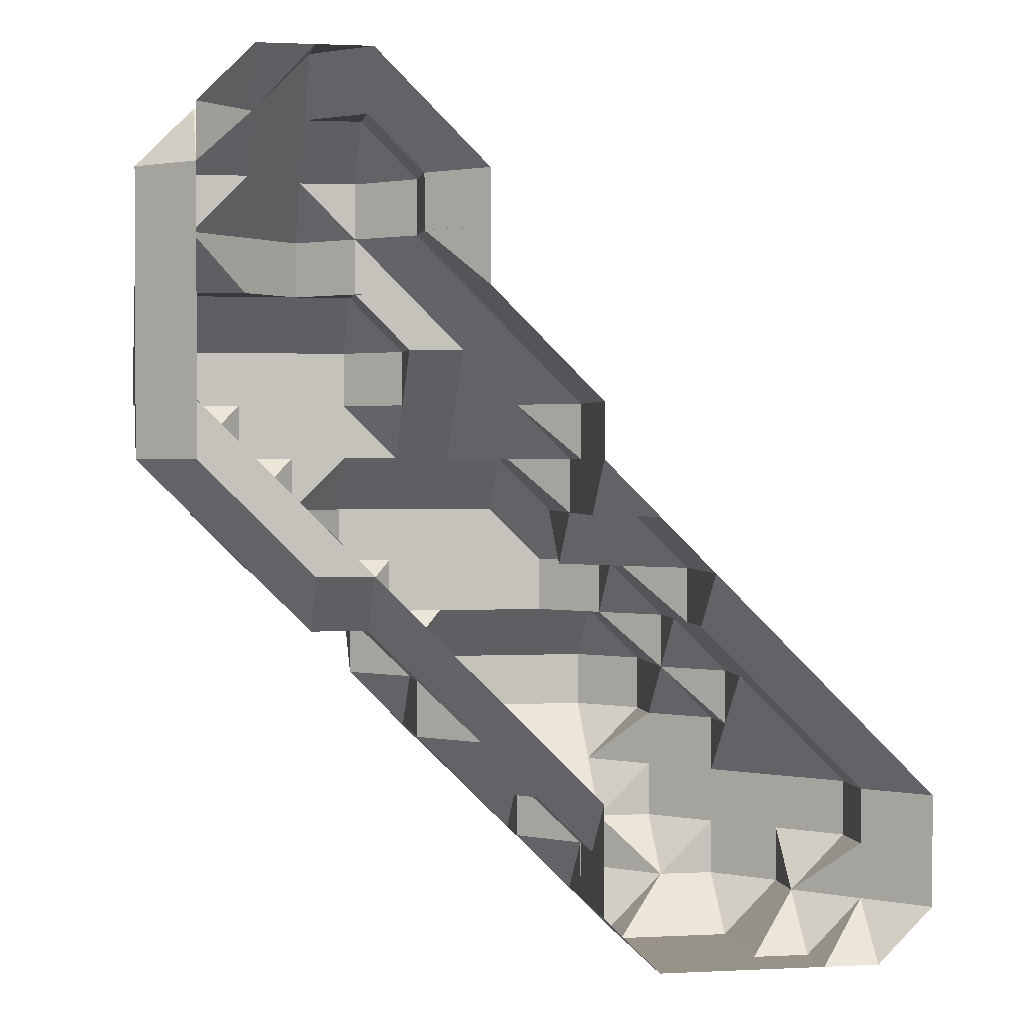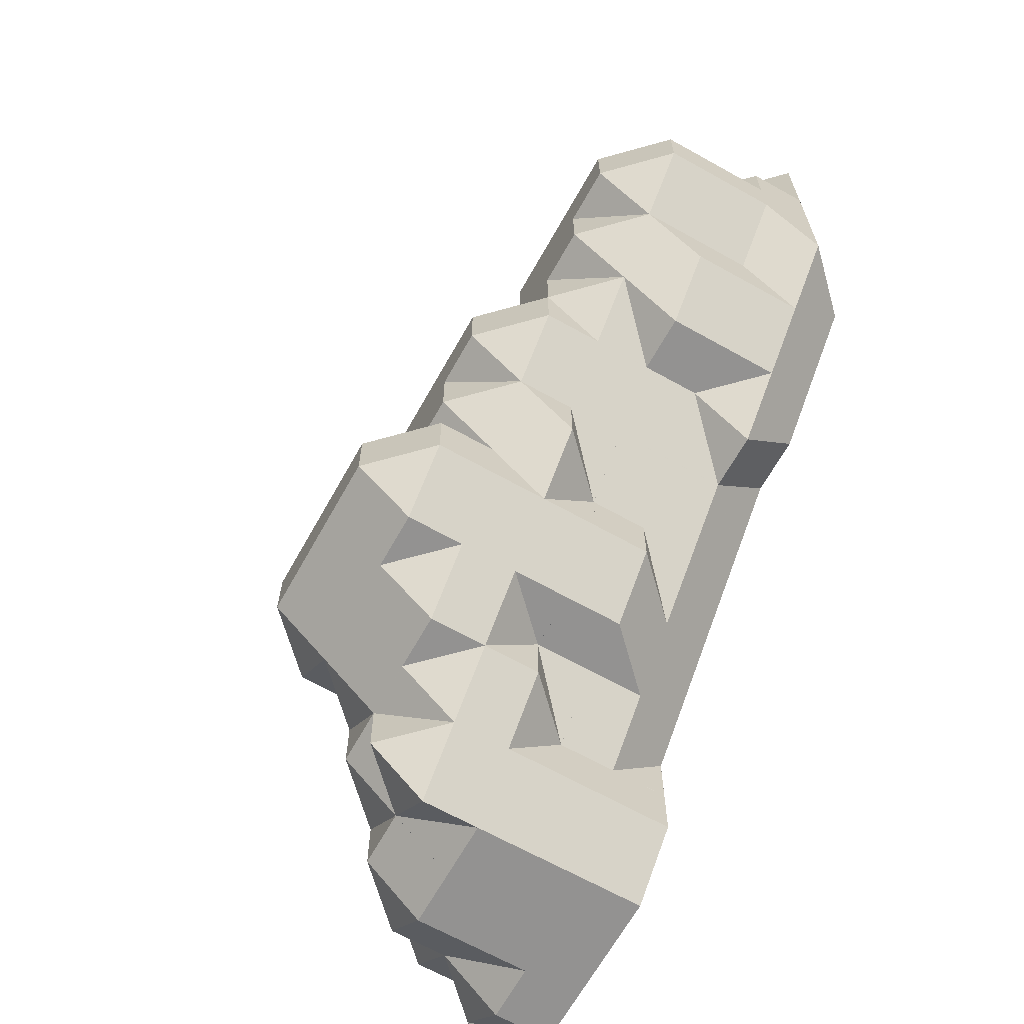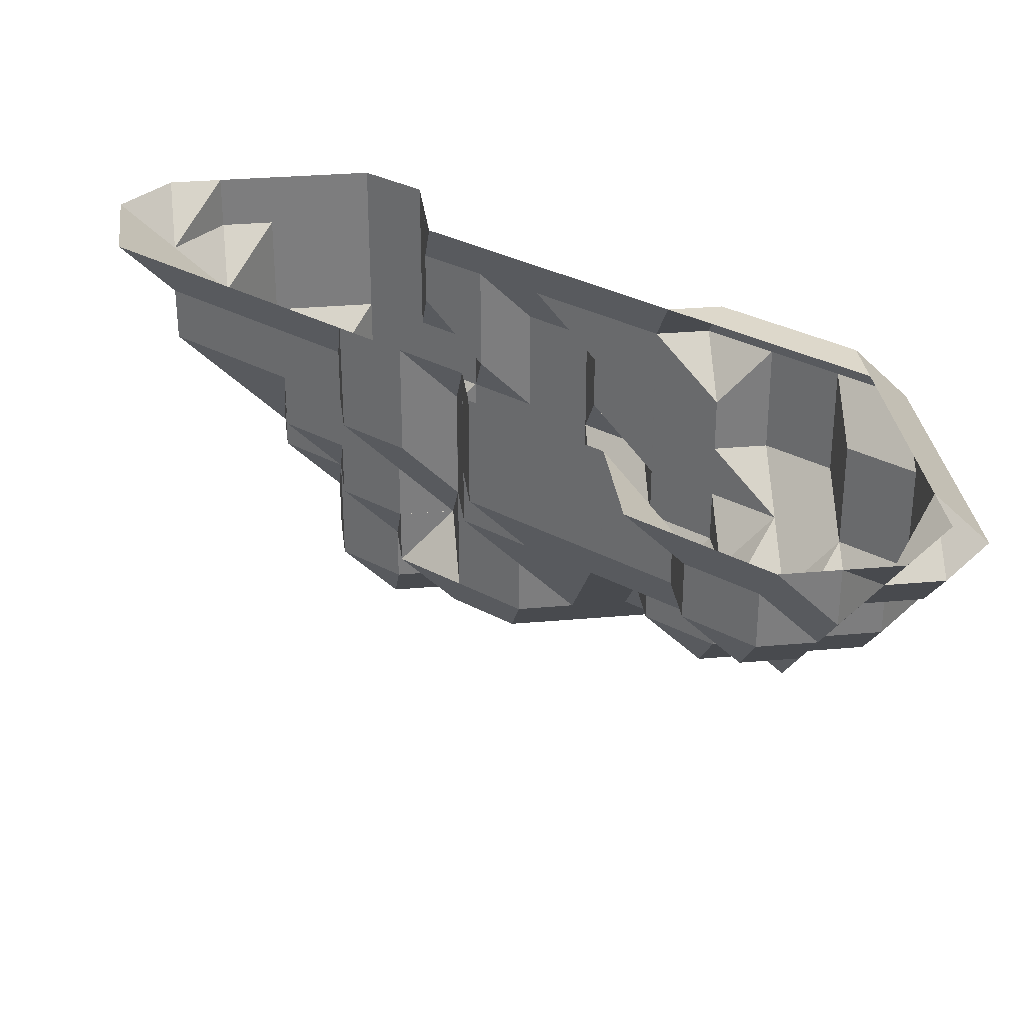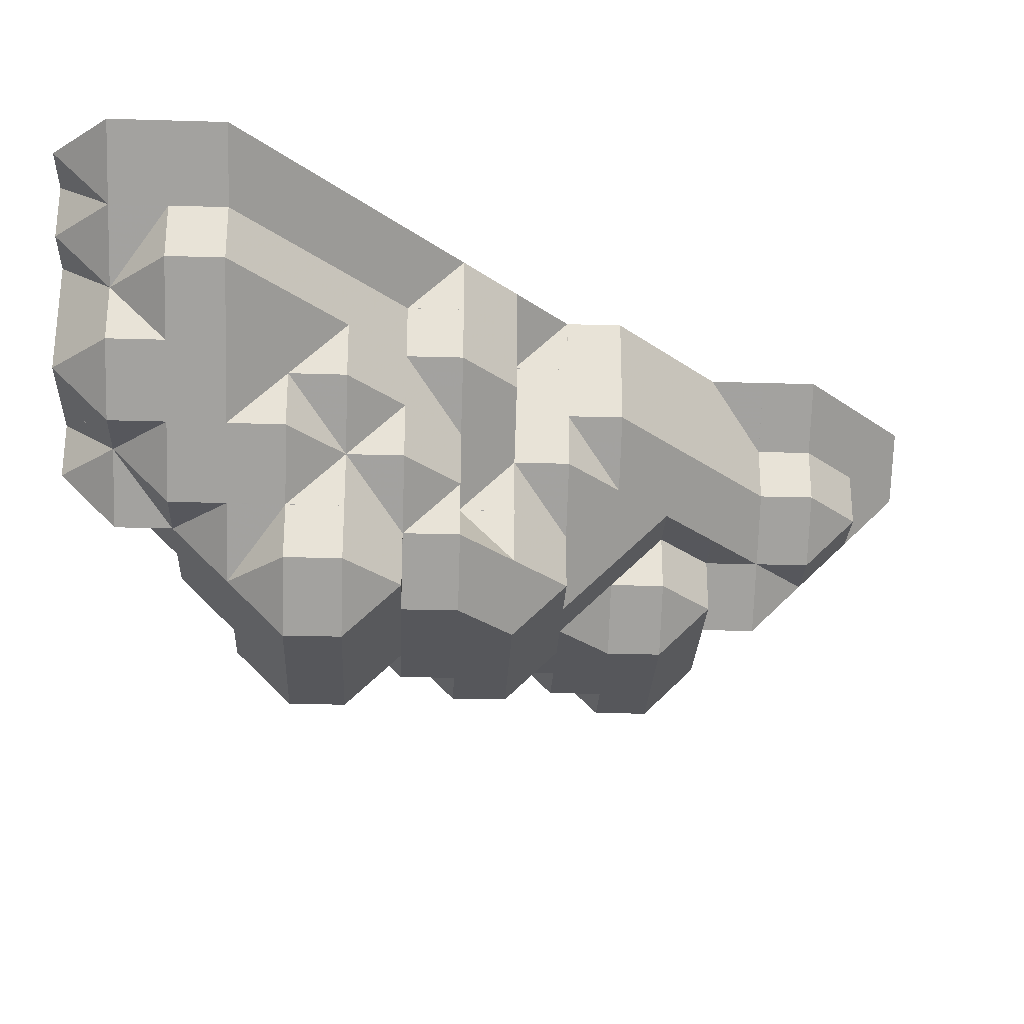
<metadata>
{"format":"obj","ext":"obj","renderer":"f3d","projection":"perspective","resolution":1024,"background":"white","views":[{"elev":1.5,"azim":169.8,"up":"+Z"},{"elev":-66.4,"azim":60.7,"up":"+Z"},{"elev":31.3,"azim":-7.2,"up":"+Y"},{"elev":-27.4,"azim":-92.6,"up":"+Y"}]}
</metadata>
<code>
g out-fv\fib1-3-3-0.nii.gz\fib1-3-3-0.nii.gz-293
o out-fv\fib1-3-3-0.nii.gz\fib1-3-3-0.nii.gz-293
v 63 256 240
v 62 256 241
v 63 255 241
v 64 255 240
v 63 255 241
v 64 254 241
v 64 256 240
v 65 253 240
v 64 253 241
v 65 252 241
v 65 254 240
v 64 254 241
v 65 255 240
v 65 256 240
v 66 253 240
v 66 252 241
v 66 254 240
v 66 255 240
v 66 256 240
v 67 252 240
v 66 252 241
v 67 251 241
v 67 253 240
v 67 254 240
v 67 255 240
v 67 256 240
v 68 252 241
v 68 253 241
v 68 254 241
v 68 255 241
v 68 256 241
v 63 255 242
v 62 256 242
v 64 254 241
v 63 254 242
v 64 253 242
v 63 255 242
v 65 252 242
v 64 253 242
v 66 252 241
v 65 252 242
v 66 251 242
v 67 251 242
v 68 251 242
v 68 252 241
v 68 253 241
v 68 254 242
v 68 254 242
v 68 255 242
v 68 256 242
v 69 252 242
v 69 253 242
v 63 255 243
v 62 256 243
v 64 253 243
v 63 254 243
v 63 255 243
v 65 252 243
v 64 253 243
v 66 251 243
v 65 252 243
v 67 251 242
v 66 251 243
v 67 250 243
v 68 251 242
v 68 250 243
v 68 254 242
v 68 255 242
v 68 256 243
v 68 256 243
v 69 251 242
v 69 250 243
v 69 252 242
v 69 253 243
v 69 253 243
v 69 254 243
v 69 255 243
v 70 251 243
v 70 252 243
v 63 256 244
v 64 254 244
v 64 255 244
v 64 255 244
v 63 256 244
v 65 253 244
v 65 253 244
v 64 254 244
v 64 255 244
v 66 251 244
v 65 252 244
v 65 253 244
v 67 250 243
v 66 250 244
v 67 249 244
v 66 251 244
v 68 250 243
v 68 249 244
v 68 256 243
v 69 250 243
v 69 249 244
v 69 253 243
v 69 254 243
v 69 255 243
v 69 256 244
v 69 256 244
v 70 250 243
v 70 249 244
v 70 251 243
v 70 252 243
v 70 253 243
v 70 254 243
v 70 255 244
v 70 255 244
v 71 250 244
v 71 251 244
v 71 252 244
v 71 253 244
v 71 254 244
v 64 256 245
v 65 254 245
v 65 255 245
v 65 255 245
v 64 256 245
v 66 252 245
v 65 253 245
v 66 252 245
v 65 254 245
v 65 255 245
v 67 249 245
v 66 250 245
v 66 251 245
v 66 252 245
v 68 249 245
v 69 249 245
v 69 256 244
v 70 249 245
v 70 255 244
v 70 256 245
v 70 256 245
v 71 250 245
v 71 251 245
v 71 251 245
v 71 252 244
v 71 253 245
v 71 253 245
v 71 254 245
v 71 255 245
v 72 252 245
v 65 256 246
v 66 253 246
v 66 254 246
v 66 255 246
v 66 255 246
v 65 256 246
v 67 250 246
v 67 251 246
v 66 252 246
v 67 251 246
v 66 253 246
v 66 254 246
v 66 255 246
v 68 250 246
v 67 251 246
v 68 250 246
v 69 250 246
v 69 250 246
v 70 250 246
v 70 250 246
v 70 256 245
v 71 251 245
v 71 250 246
v 71 253 245
v 71 254 245
v 71 255 245
v 71 256 246
v 71 256 246
v 72 251 246
v 72 252 246
v 72 253 246
v 72 254 246
v 72 255 246
v 66 256 247
v 67 252 247
v 67 253 247
v 66 254 247
v 67 253 247
v 66 255 247
v 66 256 247
v 68 250 247
v 67 251 247
v 68 252 247
v 68 252 247
v 67 253 247
v 68 252 247
v 69 250 247
v 68 252 247
v 70 250 247
v 71 250 247
v 71 256 246
v 72 250 247
v 72 251 246
v 72 252 246
v 72 253 246
v 72 254 246
v 72 255 246
v 72 256 247
v 72 256 247
v 73 251 247
v 73 252 247
v 73 253 247
v 73 254 247
v 73 254 247
v 73 255 246
v 73 256 247
v 74 255 247
v 67 254 248
v 67 255 248
v 67 256 248
v 68 251 248
v 68 253 248
v 68 254 248
v 68 255 248
v 67 256 248
v 68 255 248
v 69 250 248
v 68 251 248
v 68 252 248
v 68 253 248
v 68 254 248
v 68 255 248
v 70 250 248
v 71 250 248
v 72 250 248
v 72 256 247
v 73 251 248
v 73 251 248
v 73 252 247
v 73 253 247
v 73 254 247
v 73 256 248
v 73 256 248
v 74 252 248
v 74 252 248
v 74 253 247
v 74 254 247
v 74 255 247
v 74 256 248
v 75 253 248
v 75 254 248
v 75 255 248
v 68 256 249
v 69 251 249
v 69 252 249
v 68 253 249
v 69 252 249
v 68 254 249
v 68 255 249
v 68 256 249
v 70 251 249
v 69 252 249
v 70 251 249
v 71 251 249
v 71 251 249
v 72 251 249
v 72 251 249
v 73 251 249
v 73 256 248
v 74 251 249
v 74 252 248
v 74 256 249
v 74 256 249
v 75 252 249
v 75 253 249
v 75 254 249
v 75 254 249
v 75 255 248
v 75 256 249
v 76 255 249
v 69 253 250
v 68 254 250
v 69 253 250
v 68 255 250
v 68 256 250
v 70 252 250
v 70 252 250
v 69 253 250
v 71 252 250
v 71 252 250
v 72 251 250
v 71 252 250
v 73 251 250
v 74 251 250
v 74 256 249
v 75 251 250
v 75 252 249
v 75 253 249
v 75 254 249
v 75 256 250
v 75 256 250
v 76 252 250
v 76 253 250
v 76 254 250
v 76 255 250
v 69 254 251
v 69 255 251
v 69 256 251
v 70 253 251
v 70 253 251
v 69 254 251
v 69 255 251
v 69 256 251
v 71 253 251
v 71 253 251
v 72 251 251
v 71 252 251
v 71 253 251
v 73 251 251
v 74 251 251
v 75 251 251
v 75 256 251
v 75 256 251
v 76 252 251
v 76 253 251
v 76 254 251
v 76 255 251
v 70 254 252
v 70 255 252
v 70 256 252
v 71 253 252
v 70 254 252
v 70 255 252
v 70 256 252
v 72 252 252
v 72 253 252
v 72 253 252
v 73 252 252
v 72 253 252
v 73 252 252
v 74 252 252
v 74 253 252
v 74 253 252
v 74 253 252
v 75 252 252
v 75 253 252
v 75 253 252
v 75 256 252
v 75 256 252
v 76 254 252
v 76 255 252
v 71 254 253
v 71 255 253
v 70 256 253
v 71 255 253
v 72 253 253
v 71 254 253
v 71 255 253
v 73 252 253
v 72 253 253
v 74 253 253
v 74 253 253
v 75 254 253
v 75 254 253
v 75 254 253
v 75 256 253
v 75 256 253
v 76 255 253
v 71 255 254
v 70 256 254
v 72 253 254
v 71 254 254
v 71 255 254
v 73 253 254
v 73 253 254
v 74 254 254
v 74 254 254
v 74 254 254
v 75 254 254
v 75 256 254
v 75 256 254
v 76 255 254
v 71 256 255
v 72 254 255
v 72 255 255
v 72 255 255
v 71 256 255
v 73 254 255
v 72 255 255
v 73 254 255
v 74 255 255
v 74 255 255
v 74 255 255
v 75 255 255
v 75 256 255
v 72 256 256
v 73 255 256
v 73 256 256
v 74 256 256
f 1 2 3
f 4 5 6
f 4 7 5
f 5 7 1
f 5 1 3
f 8 9 10
f 8 11 9
f 9 11 12
f 11 13 12
f 12 13 4
f 12 4 6
f 4 13 7
f 7 13 14
f 8 10 15
f 15 10 16
f 8 15 11
f 11 15 17
f 11 17 13
f 13 17 18
f 13 18 14
f 14 18 19
f 20 21 22
f 20 23 21
f 21 23 15
f 21 15 16
f 15 23 17
f 17 23 24
f 17 24 18
f 18 24 25
f 18 25 19
f 19 25 26
f 20 22 27
f 20 27 23
f 23 27 28
f 23 28 24
f 24 28 29
f 24 29 25
f 25 29 30
f 25 30 26
f 26 30 31
f 3 2 32
f 32 2 33
f 34 35 36
f 6 5 34
f 34 5 37
f 34 37 35
f 5 3 37
f 37 3 32
f 10 9 38
f 38 9 39
f 9 12 39
f 39 12 34
f 39 34 36
f 12 6 34
f 40 41 42
f 16 10 40
f 40 10 38
f 40 38 41
f 22 21 43
f 43 21 40
f 43 40 42
f 21 16 40
f 22 43 27
f 27 43 44
f 27 44 45
f 27 45 28
f 28 45 46
f 28 46 29
f 29 46 47
f 29 47 48
f 29 48 30
f 30 48 49
f 30 49 31
f 31 49 50
f 45 44 51
f 45 51 46
f 46 51 52
f 46 52 47
f 32 33 53
f 53 33 54
f 36 35 55
f 55 35 56
f 35 37 56
f 56 37 57
f 37 32 57
f 57 32 53
f 38 39 58
f 58 39 59
f 39 36 59
f 59 36 55
f 42 41 60
f 60 41 61
f 41 38 61
f 61 38 58
f 62 63 64
f 43 42 62
f 62 42 60
f 62 60 63
f 62 64 65
f 65 64 66
f 44 43 65
f 65 43 62
f 47 67 48
f 48 67 49
f 49 67 68
f 49 68 50
f 50 68 69
f 50 69 70
f 65 66 71
f 71 66 72
f 44 65 51
f 51 65 71
f 51 71 73
f 51 73 52
f 52 73 74
f 52 74 75
f 52 75 47
f 47 75 76
f 47 76 67
f 67 76 68
f 68 76 77
f 68 77 69
f 71 72 78
f 71 78 73
f 73 78 79
f 73 79 74
f 53 54 80
f 55 56 81
f 56 57 81
f 81 57 82
f 57 53 82
f 82 53 80
f 82 80 83
f 83 80 84
f 58 59 85
f 59 55 85
f 85 55 81
f 85 81 86
f 86 81 87
f 81 82 87
f 87 82 88
f 82 83 88
f 60 61 89
f 89 61 90
f 61 58 90
f 90 58 85
f 90 85 91
f 85 86 91
f 92 93 94
f 64 63 92
f 92 63 95
f 92 95 93
f 63 60 95
f 95 60 89
f 92 94 96
f 96 94 97
f 66 64 96
f 96 64 92
f 69 98 70
f 96 97 99
f 99 97 100
f 72 66 99
f 99 66 96
f 74 101 75
f 75 101 76
f 76 101 102
f 76 102 77
f 77 102 103
f 77 103 69
f 69 103 104
f 69 104 98
f 98 104 105
f 99 100 106
f 106 100 107
f 72 99 78
f 78 99 106
f 78 106 108
f 78 108 79
f 79 108 109
f 79 109 74
f 74 109 110
f 74 110 101
f 101 110 102
f 102 110 111
f 102 111 103
f 103 111 112
f 103 112 113
f 103 113 104
f 106 107 114
f 106 114 108
f 108 114 115
f 108 115 109
f 109 115 116
f 109 116 110
f 110 116 117
f 110 117 111
f 111 117 118
f 111 118 112
f 83 84 119
f 86 87 120
f 87 88 120
f 120 88 121
f 88 83 121
f 121 83 119
f 121 119 122
f 122 119 123
f 89 90 124
f 90 91 124
f 124 91 125
f 124 125 126
f 91 86 125
f 125 86 120
f 125 120 127
f 120 121 127
f 127 121 128
f 121 122 128
f 94 93 129
f 129 93 130
f 93 95 130
f 130 95 131
f 95 89 131
f 131 89 124
f 131 124 132
f 124 126 132
f 97 94 133
f 133 94 129
f 100 97 134
f 134 97 133
f 104 135 105
f 107 100 136
f 136 100 134
f 112 137 113
f 113 137 104
f 104 137 138
f 104 138 135
f 135 138 139
f 107 136 114
f 114 136 140
f 114 140 115
f 115 140 141
f 115 141 116
f 116 141 142
f 116 142 143
f 116 143 117
f 117 143 144
f 117 144 145
f 117 145 118
f 118 145 146
f 118 146 112
f 112 146 147
f 112 147 137
f 137 147 138
f 143 142 148
f 143 148 144
f 122 123 149
f 126 125 150
f 125 127 150
f 150 127 151
f 127 128 151
f 151 128 152
f 128 122 152
f 152 122 149
f 152 149 153
f 153 149 154
f 129 130 155
f 130 131 155
f 155 131 156
f 131 132 156
f 156 132 157
f 156 157 158
f 132 126 157
f 157 126 150
f 157 150 159
f 150 151 159
f 159 151 160
f 151 152 160
f 160 152 161
f 152 153 161
f 133 129 162
f 162 129 155
f 155 156 162
f 162 156 163
f 162 163 164
f 156 158 163
f 134 133 165
f 165 133 162
f 162 164 165
f 165 164 166
f 136 134 167
f 167 134 165
f 165 166 167
f 167 166 168
f 138 169 139
f 136 167 140
f 140 167 141
f 141 167 168
f 141 168 170
f 170 168 171
f 141 170 142
f 144 172 145
f 145 172 146
f 146 172 173
f 146 173 147
f 147 173 174
f 147 174 138
f 138 174 175
f 138 175 169
f 169 175 176
f 170 171 177
f 142 170 148
f 148 170 177
f 148 177 178
f 148 178 144
f 144 178 179
f 144 179 172
f 172 179 173
f 173 179 180
f 173 180 174
f 174 180 181
f 174 181 175
f 153 154 182
f 158 157 183
f 157 159 183
f 183 159 184
f 159 160 184
f 184 160 185
f 184 185 186
f 160 161 185
f 185 161 187
f 161 153 187
f 187 153 182
f 187 182 188
f 164 163 189
f 189 163 190
f 163 158 190
f 190 158 183
f 190 183 191
f 191 183 192
f 183 184 192
f 192 184 193
f 192 193 194
f 184 186 193
f 166 164 195
f 195 164 189
f 192 196 191
f 192 194 196
f 168 166 197
f 197 166 195
f 171 168 198
f 198 168 197
f 175 199 176
f 171 198 177
f 177 198 200
f 177 200 201
f 177 201 178
f 178 201 202
f 178 202 179
f 179 202 203
f 179 203 180
f 180 203 204
f 180 204 181
f 181 204 205
f 181 205 175
f 175 205 206
f 175 206 199
f 199 206 207
f 201 200 208
f 201 208 202
f 202 208 209
f 202 209 203
f 203 209 210
f 203 210 204
f 204 210 211
f 204 211 205
f 205 211 212
f 205 212 213
f 205 213 206
f 206 213 214
f 213 212 215
f 213 215 214
f 186 185 216
f 185 187 216
f 216 187 217
f 187 188 217
f 217 188 218
f 189 190 219
f 190 191 219
f 194 193 220
f 193 186 220
f 220 186 216
f 220 216 221
f 216 217 221
f 221 217 222
f 217 218 222
f 222 218 223
f 222 223 224
f 195 189 225
f 225 189 219
f 225 219 226
f 191 196 219
f 219 196 227
f 219 227 226
f 196 194 227
f 227 194 220
f 227 220 228
f 220 221 228
f 228 221 229
f 221 222 229
f 229 222 230
f 222 224 230
f 197 195 231
f 231 195 225
f 198 197 232
f 232 197 231
f 200 198 233
f 233 198 232
f 206 234 207
f 200 233 208
f 208 233 235
f 208 235 209
f 209 235 236
f 209 236 237
f 209 237 210
f 210 237 238
f 210 238 211
f 211 238 239
f 211 239 212
f 214 240 206
f 206 240 241
f 206 241 234
f 237 236 242
f 237 242 238
f 238 242 243
f 238 243 244
f 238 244 239
f 239 244 245
f 212 239 215
f 215 239 245
f 215 245 246
f 215 246 214
f 214 246 247
f 214 247 240
f 244 243 248
f 244 248 245
f 245 248 249
f 245 249 246
f 246 249 250
f 246 250 247
f 224 223 251
f 225 226 252
f 226 227 252
f 252 227 253
f 227 228 253
f 253 228 254
f 253 254 255
f 228 229 254
f 254 229 256
f 229 230 256
f 256 230 257
f 230 224 257
f 257 224 251
f 257 251 258
f 231 225 259
f 259 225 252
f 252 253 259
f 259 253 260
f 259 260 261
f 253 255 260
f 232 231 262
f 262 231 259
f 259 261 262
f 262 261 263
f 233 232 264
f 264 232 262
f 262 263 264
f 264 263 265
f 233 264 235
f 235 264 236
f 236 264 265
f 236 265 266
f 240 267 241
f 236 266 242
f 242 266 268
f 242 268 269
f 242 269 243
f 247 270 240
f 240 270 271
f 240 271 267
f 269 268 272
f 243 269 248
f 248 269 272
f 248 272 273
f 248 273 249
f 249 273 274
f 249 274 250
f 250 274 275
f 250 275 276
f 250 276 247
f 247 276 277
f 247 277 270
f 276 275 278
f 276 278 277
f 255 254 279
f 254 256 279
f 279 256 280
f 279 280 281
f 256 257 280
f 280 257 282
f 257 258 282
f 282 258 283
f 261 260 284
f 260 255 284
f 284 255 279
f 284 279 285
f 285 279 286
f 279 281 286
f 263 261 287
f 287 261 284
f 284 285 287
f 287 285 288
f 265 263 289
f 289 263 287
f 289 287 290
f 287 288 290
f 266 265 291
f 291 265 289
f 268 266 292
f 292 266 291
f 270 293 271
f 268 292 272
f 272 292 294
f 272 294 295
f 272 295 273
f 273 295 296
f 273 296 274
f 274 296 297
f 274 297 275
f 277 298 270
f 270 298 299
f 270 299 293
f 295 294 300
f 295 300 296
f 296 300 301
f 296 301 297
f 297 301 302
f 275 297 278
f 278 297 302
f 278 302 303
f 278 303 277
f 277 303 298
f 281 280 304
f 280 282 304
f 304 282 305
f 282 283 305
f 305 283 306
f 285 286 307
f 286 281 307
f 307 281 304
f 307 304 308
f 308 304 309
f 304 305 309
f 309 305 310
f 305 306 310
f 310 306 311
f 288 285 312
f 312 285 307
f 307 308 312
f 312 308 313
f 289 290 314
f 314 290 315
f 290 288 315
f 315 288 312
f 315 312 316
f 312 313 316
f 291 289 317
f 317 289 314
f 292 291 318
f 318 291 317
f 294 292 319
f 319 292 318
f 298 320 299
f 299 320 321
f 294 319 300
f 300 319 322
f 300 322 301
f 301 322 323
f 301 323 302
f 302 323 324
f 302 324 303
f 303 324 325
f 303 325 298
f 298 325 320
f 308 309 326
f 309 310 326
f 326 310 327
f 310 311 327
f 327 311 328
f 313 308 329
f 329 308 326
f 329 326 330
f 326 327 330
f 330 327 331
f 327 328 331
f 331 328 332
f 314 315 333
f 315 316 333
f 333 316 334
f 316 313 334
f 334 313 329
f 334 329 335
f 317 314 336
f 336 314 333
f 333 334 336
f 336 334 337
f 336 337 338
f 334 335 337
f 318 317 339
f 339 317 336
f 336 338 339
f 339 338 340
f 339 340 341
f 341 340 342
f 319 318 343
f 343 318 339
f 339 341 343
f 343 341 344
f 341 342 344
f 344 342 345
f 320 346 321
f 321 346 347
f 319 343 322
f 322 343 323
f 323 343 344
f 323 344 324
f 324 344 345
f 324 345 348
f 324 348 325
f 325 348 349
f 325 349 320
f 320 349 346
f 329 330 350
f 330 331 350
f 350 331 351
f 331 332 351
f 351 332 352
f 351 352 353
f 335 329 354
f 354 329 350
f 354 350 355
f 350 351 355
f 355 351 356
f 351 353 356
f 338 337 357
f 357 337 358
f 337 335 358
f 358 335 354
f 338 357 340
f 340 357 359
f 340 359 342
f 342 359 360
f 345 342 361
f 361 342 360
f 361 360 362
f 361 362 363
f 346 364 347
f 347 364 365
f 345 361 348
f 348 361 349
f 349 361 363
f 349 363 366
f 349 366 346
f 346 366 364
f 353 352 367
f 367 352 368
f 354 355 369
f 369 355 370
f 355 356 370
f 370 356 371
f 356 353 371
f 371 353 367
f 357 358 372
f 358 354 372
f 372 354 369
f 372 369 373
f 357 372 359
f 359 372 360
f 360 372 373
f 360 373 374
f 374 373 375
f 374 375 376
f 360 374 362
f 362 374 363
f 363 374 376
f 363 376 377
f 364 378 365
f 365 378 379
f 363 377 366
f 366 377 380
f 366 380 364
f 364 380 378
f 367 368 381
f 369 370 382
f 370 371 382
f 382 371 383
f 371 367 383
f 383 367 381
f 383 381 384
f 384 381 385
f 373 369 386
f 386 369 382
f 382 383 386
f 386 383 387
f 386 387 388
f 383 384 387
f 373 386 375
f 375 386 376
f 376 386 388
f 376 388 389
f 389 388 390
f 389 390 391
f 377 376 392
f 392 376 389
f 378 392 379
f 379 392 389
f 379 389 393
f 393 389 391
f 377 392 380
f 380 392 378
f 384 385 394
f 388 387 395
f 387 384 395
f 395 384 394
f 395 394 396
f 388 395 390
f 390 395 391
f 391 395 396
f 391 396 397
f 391 397 393

</code>
